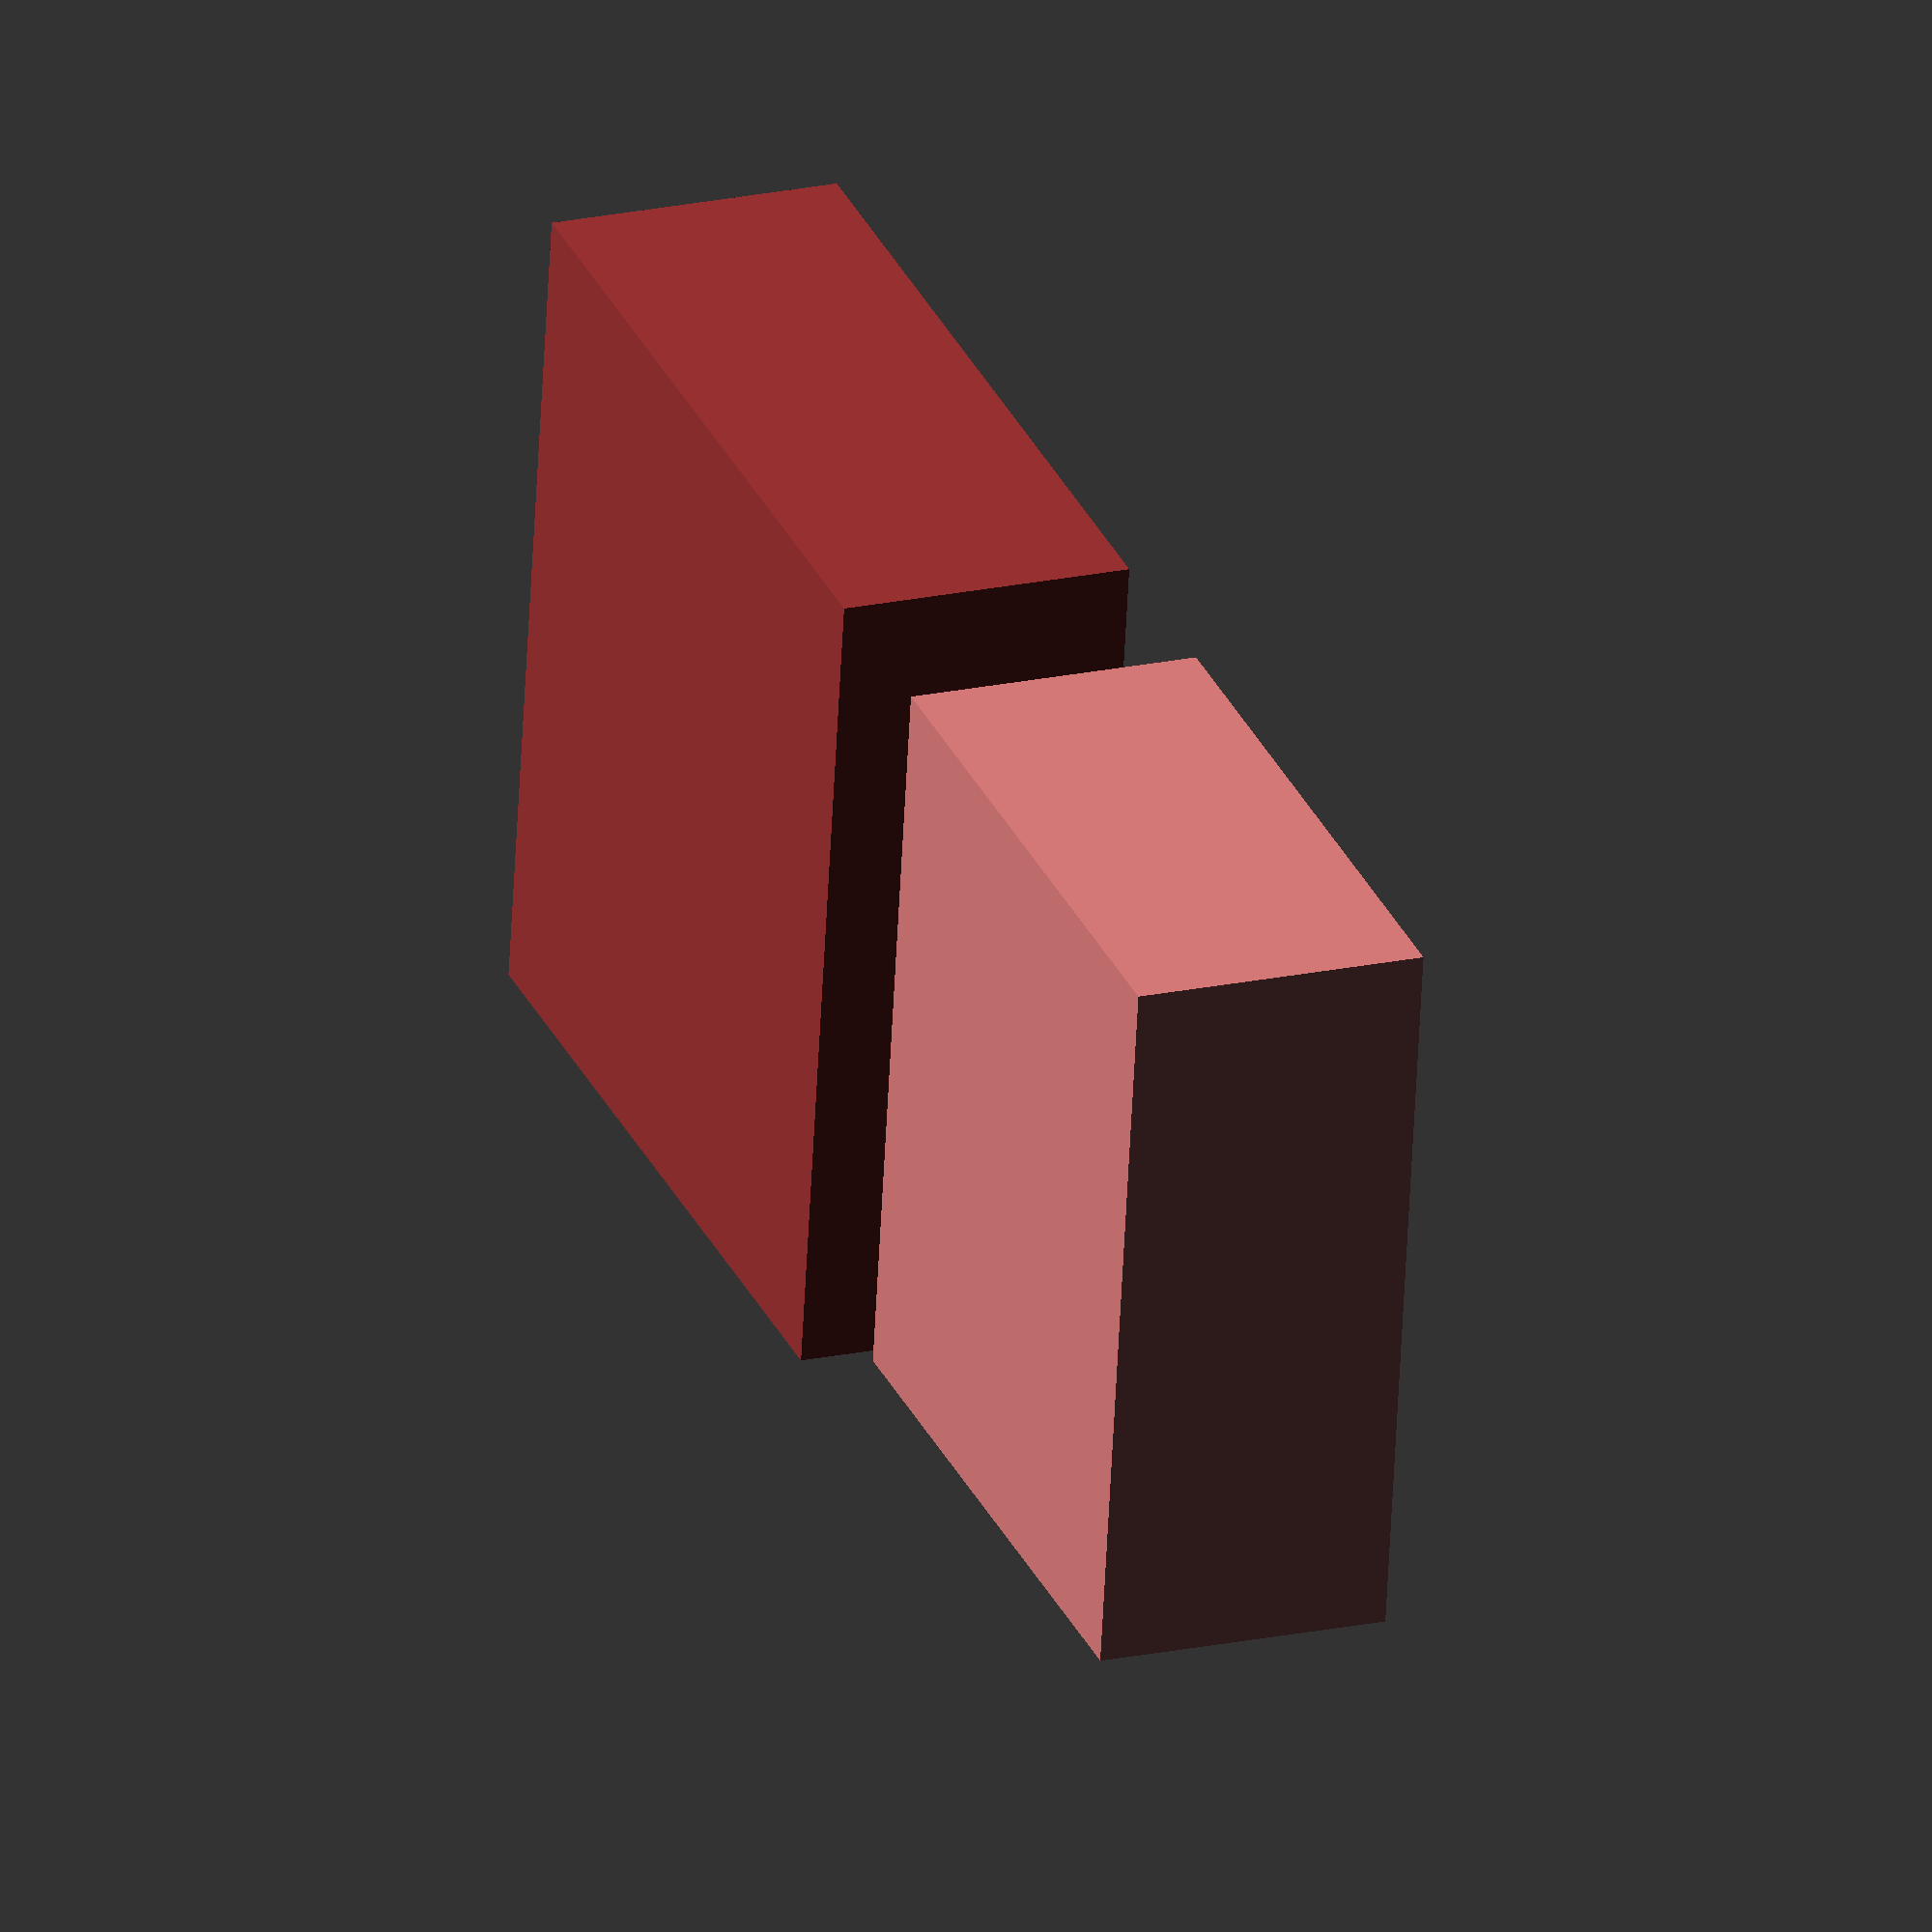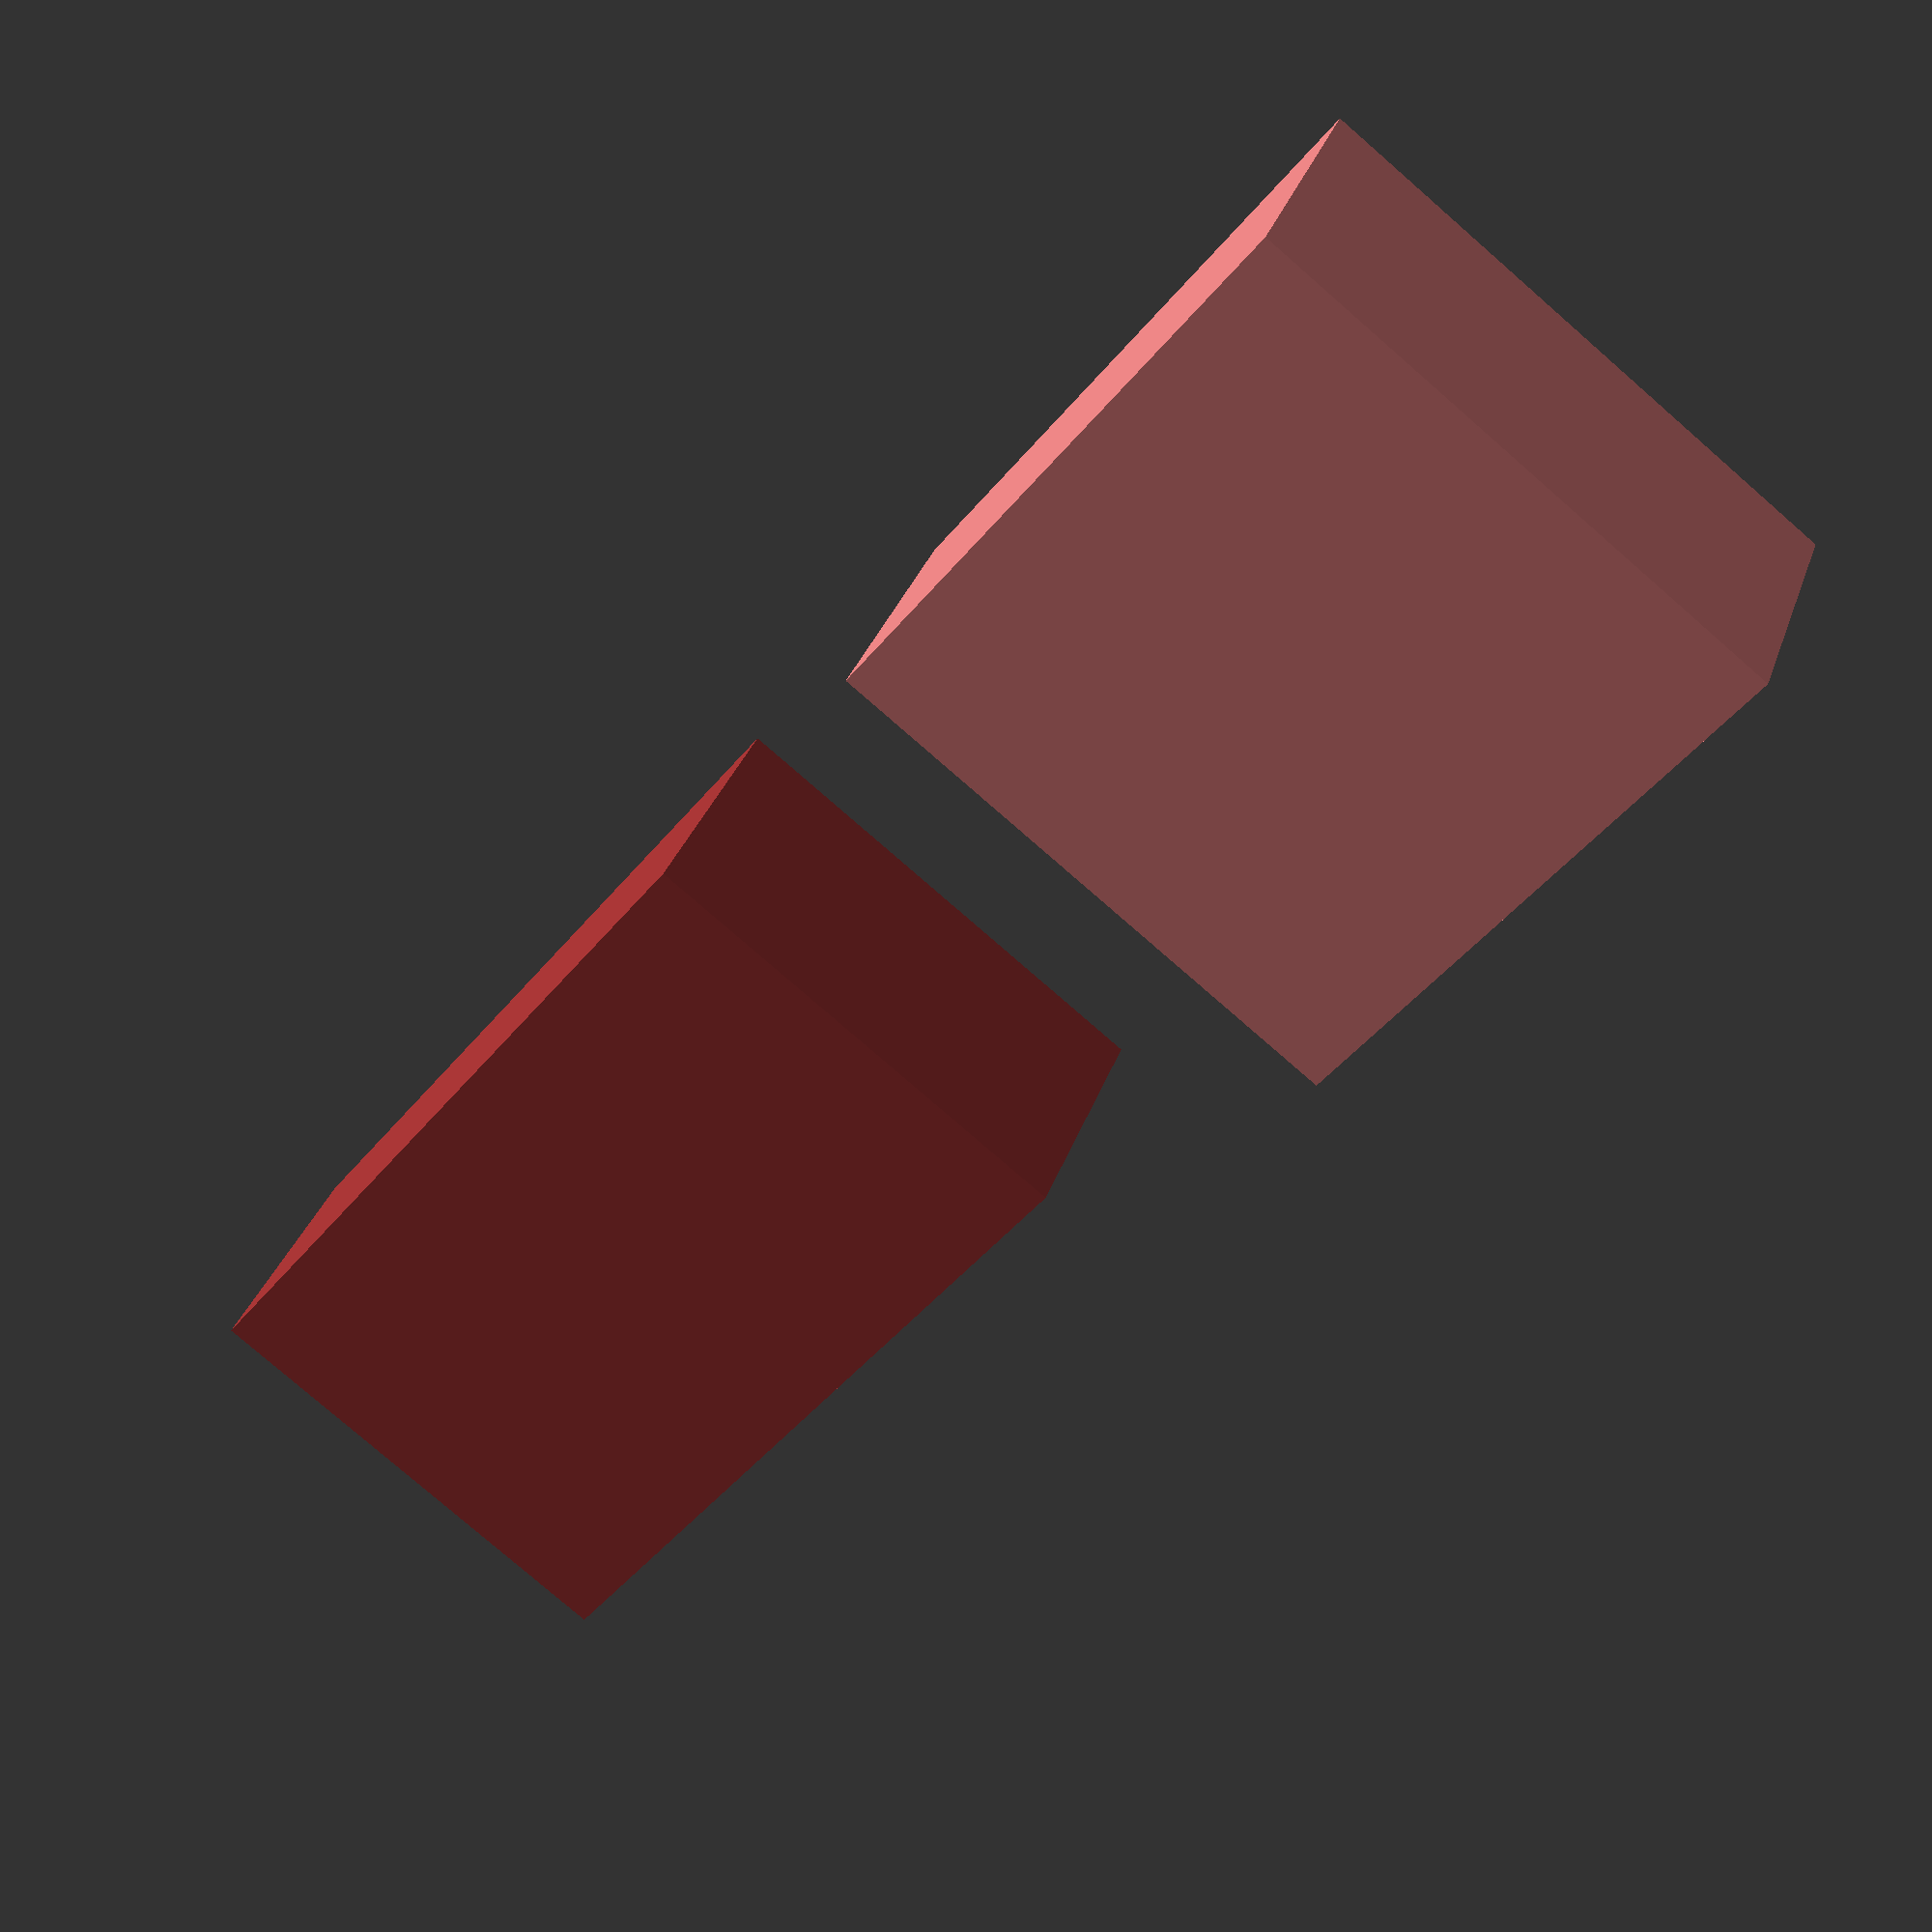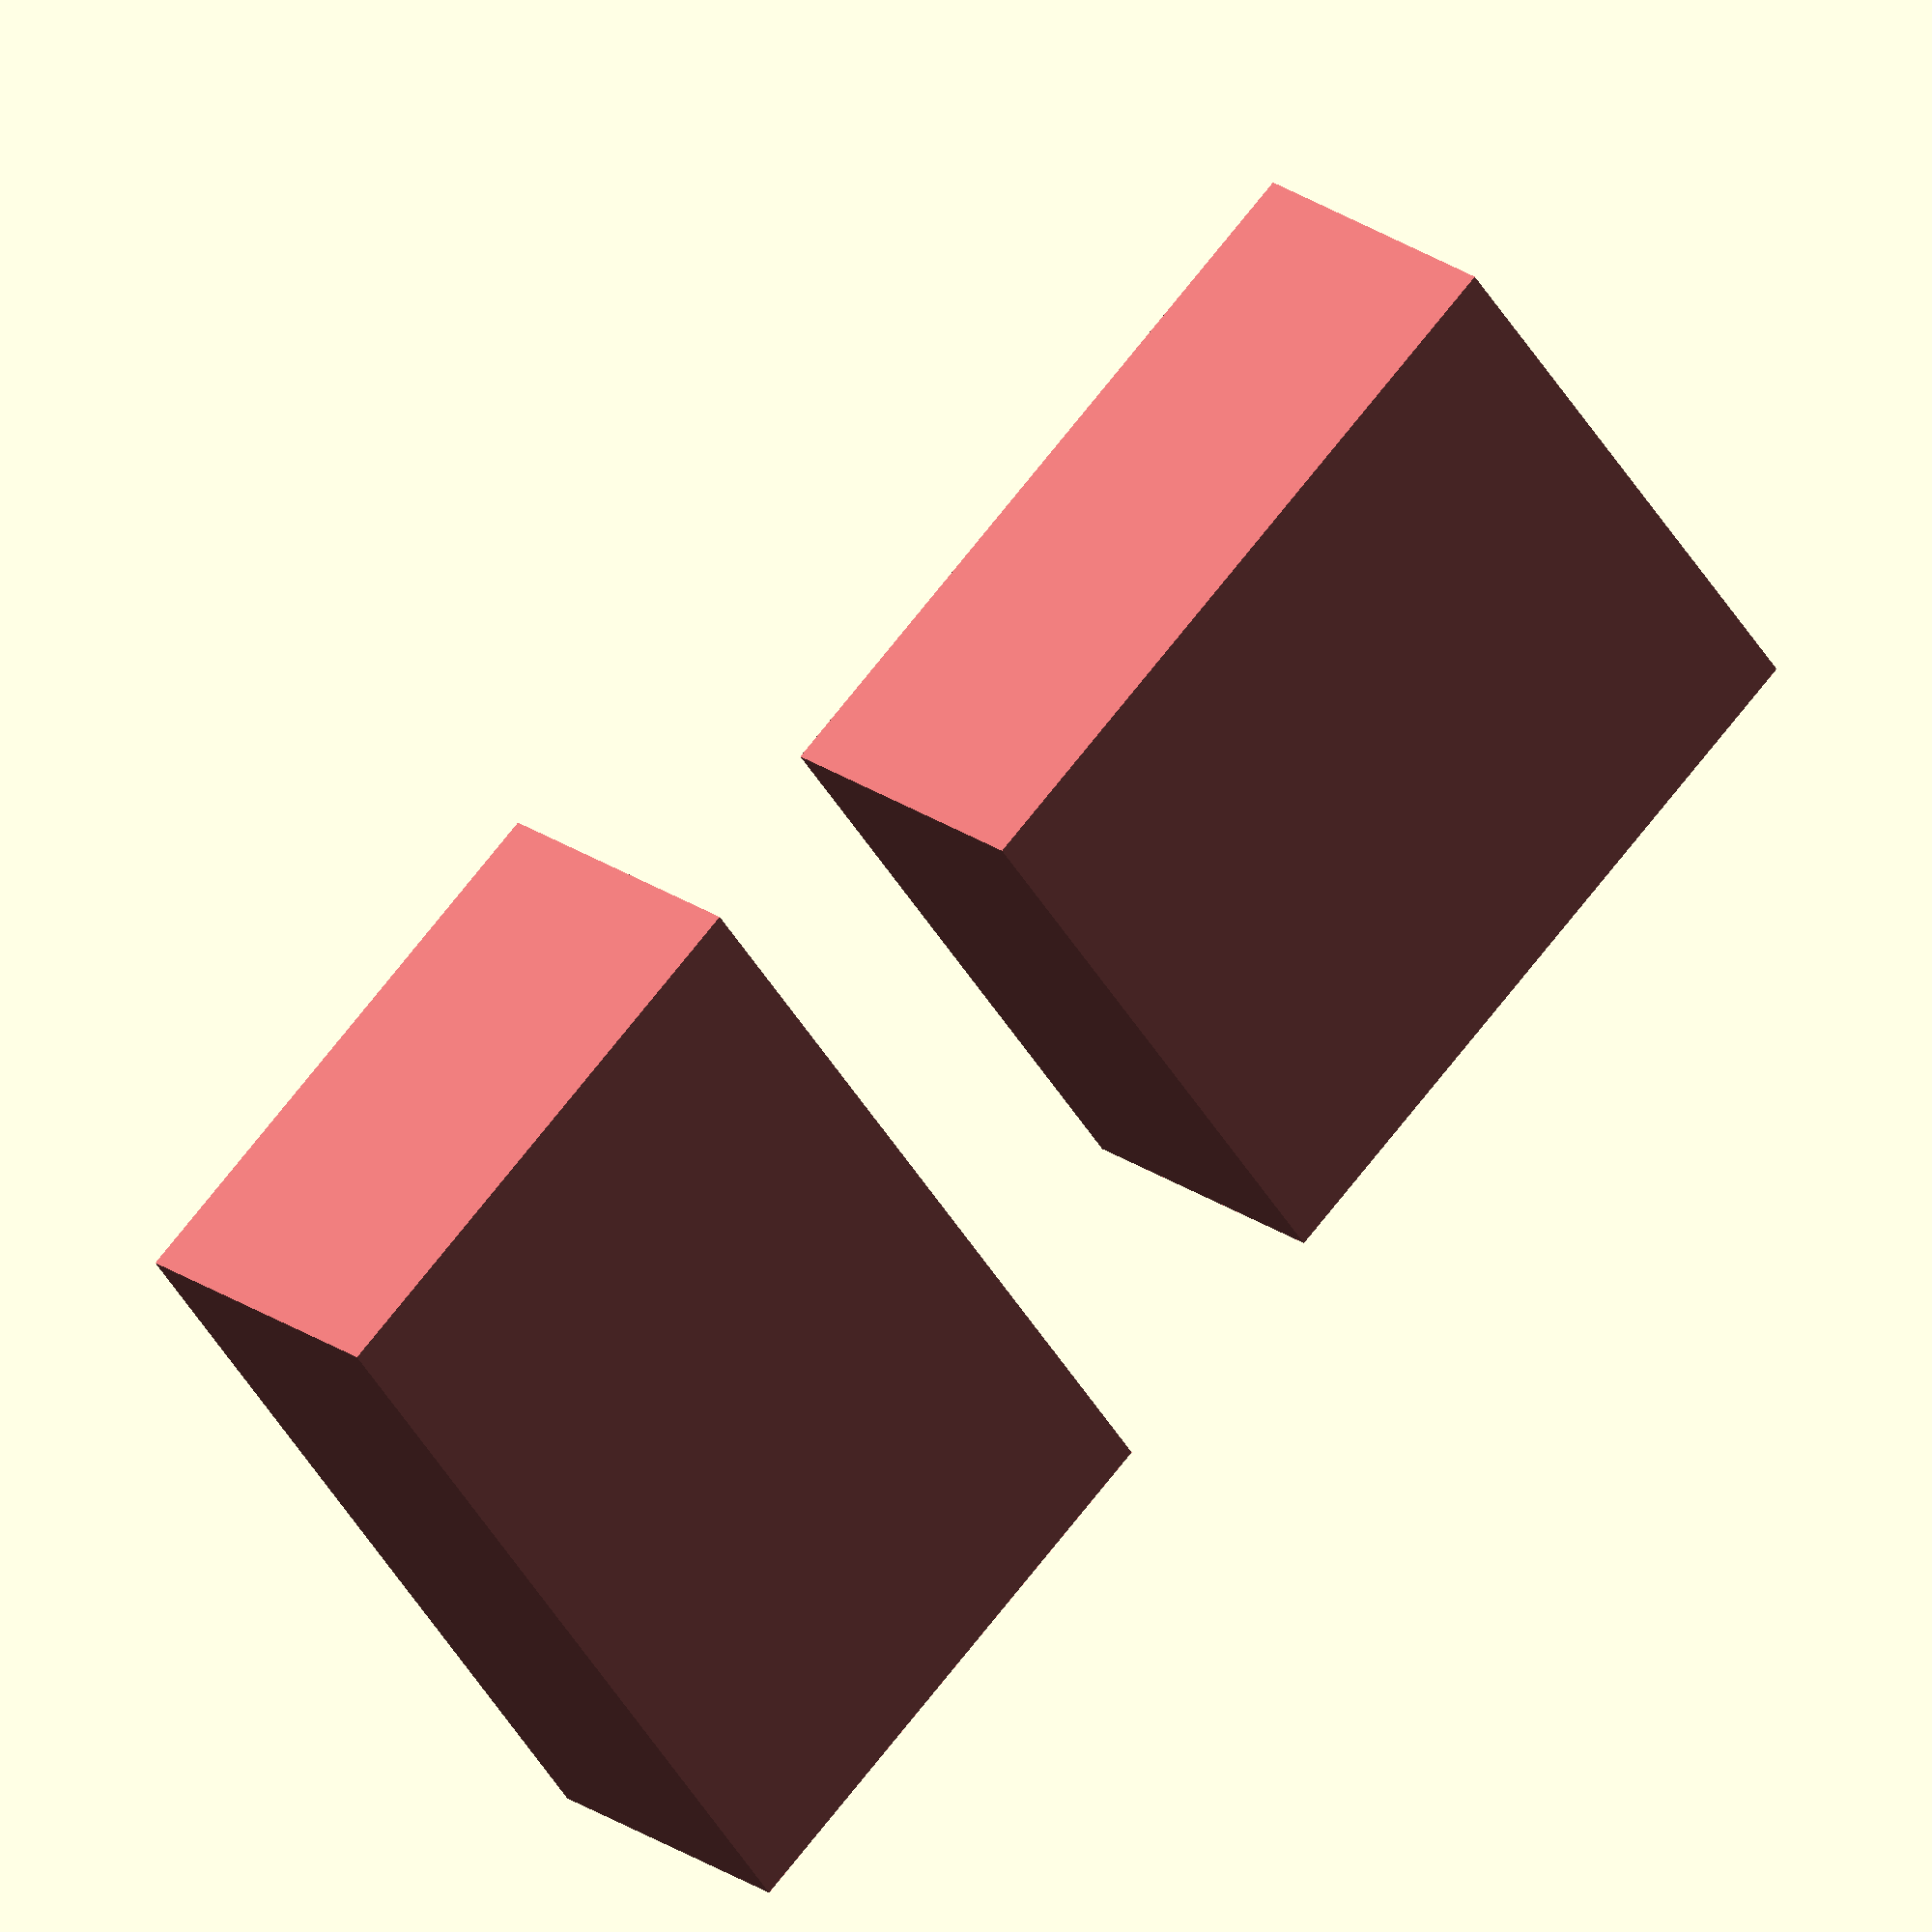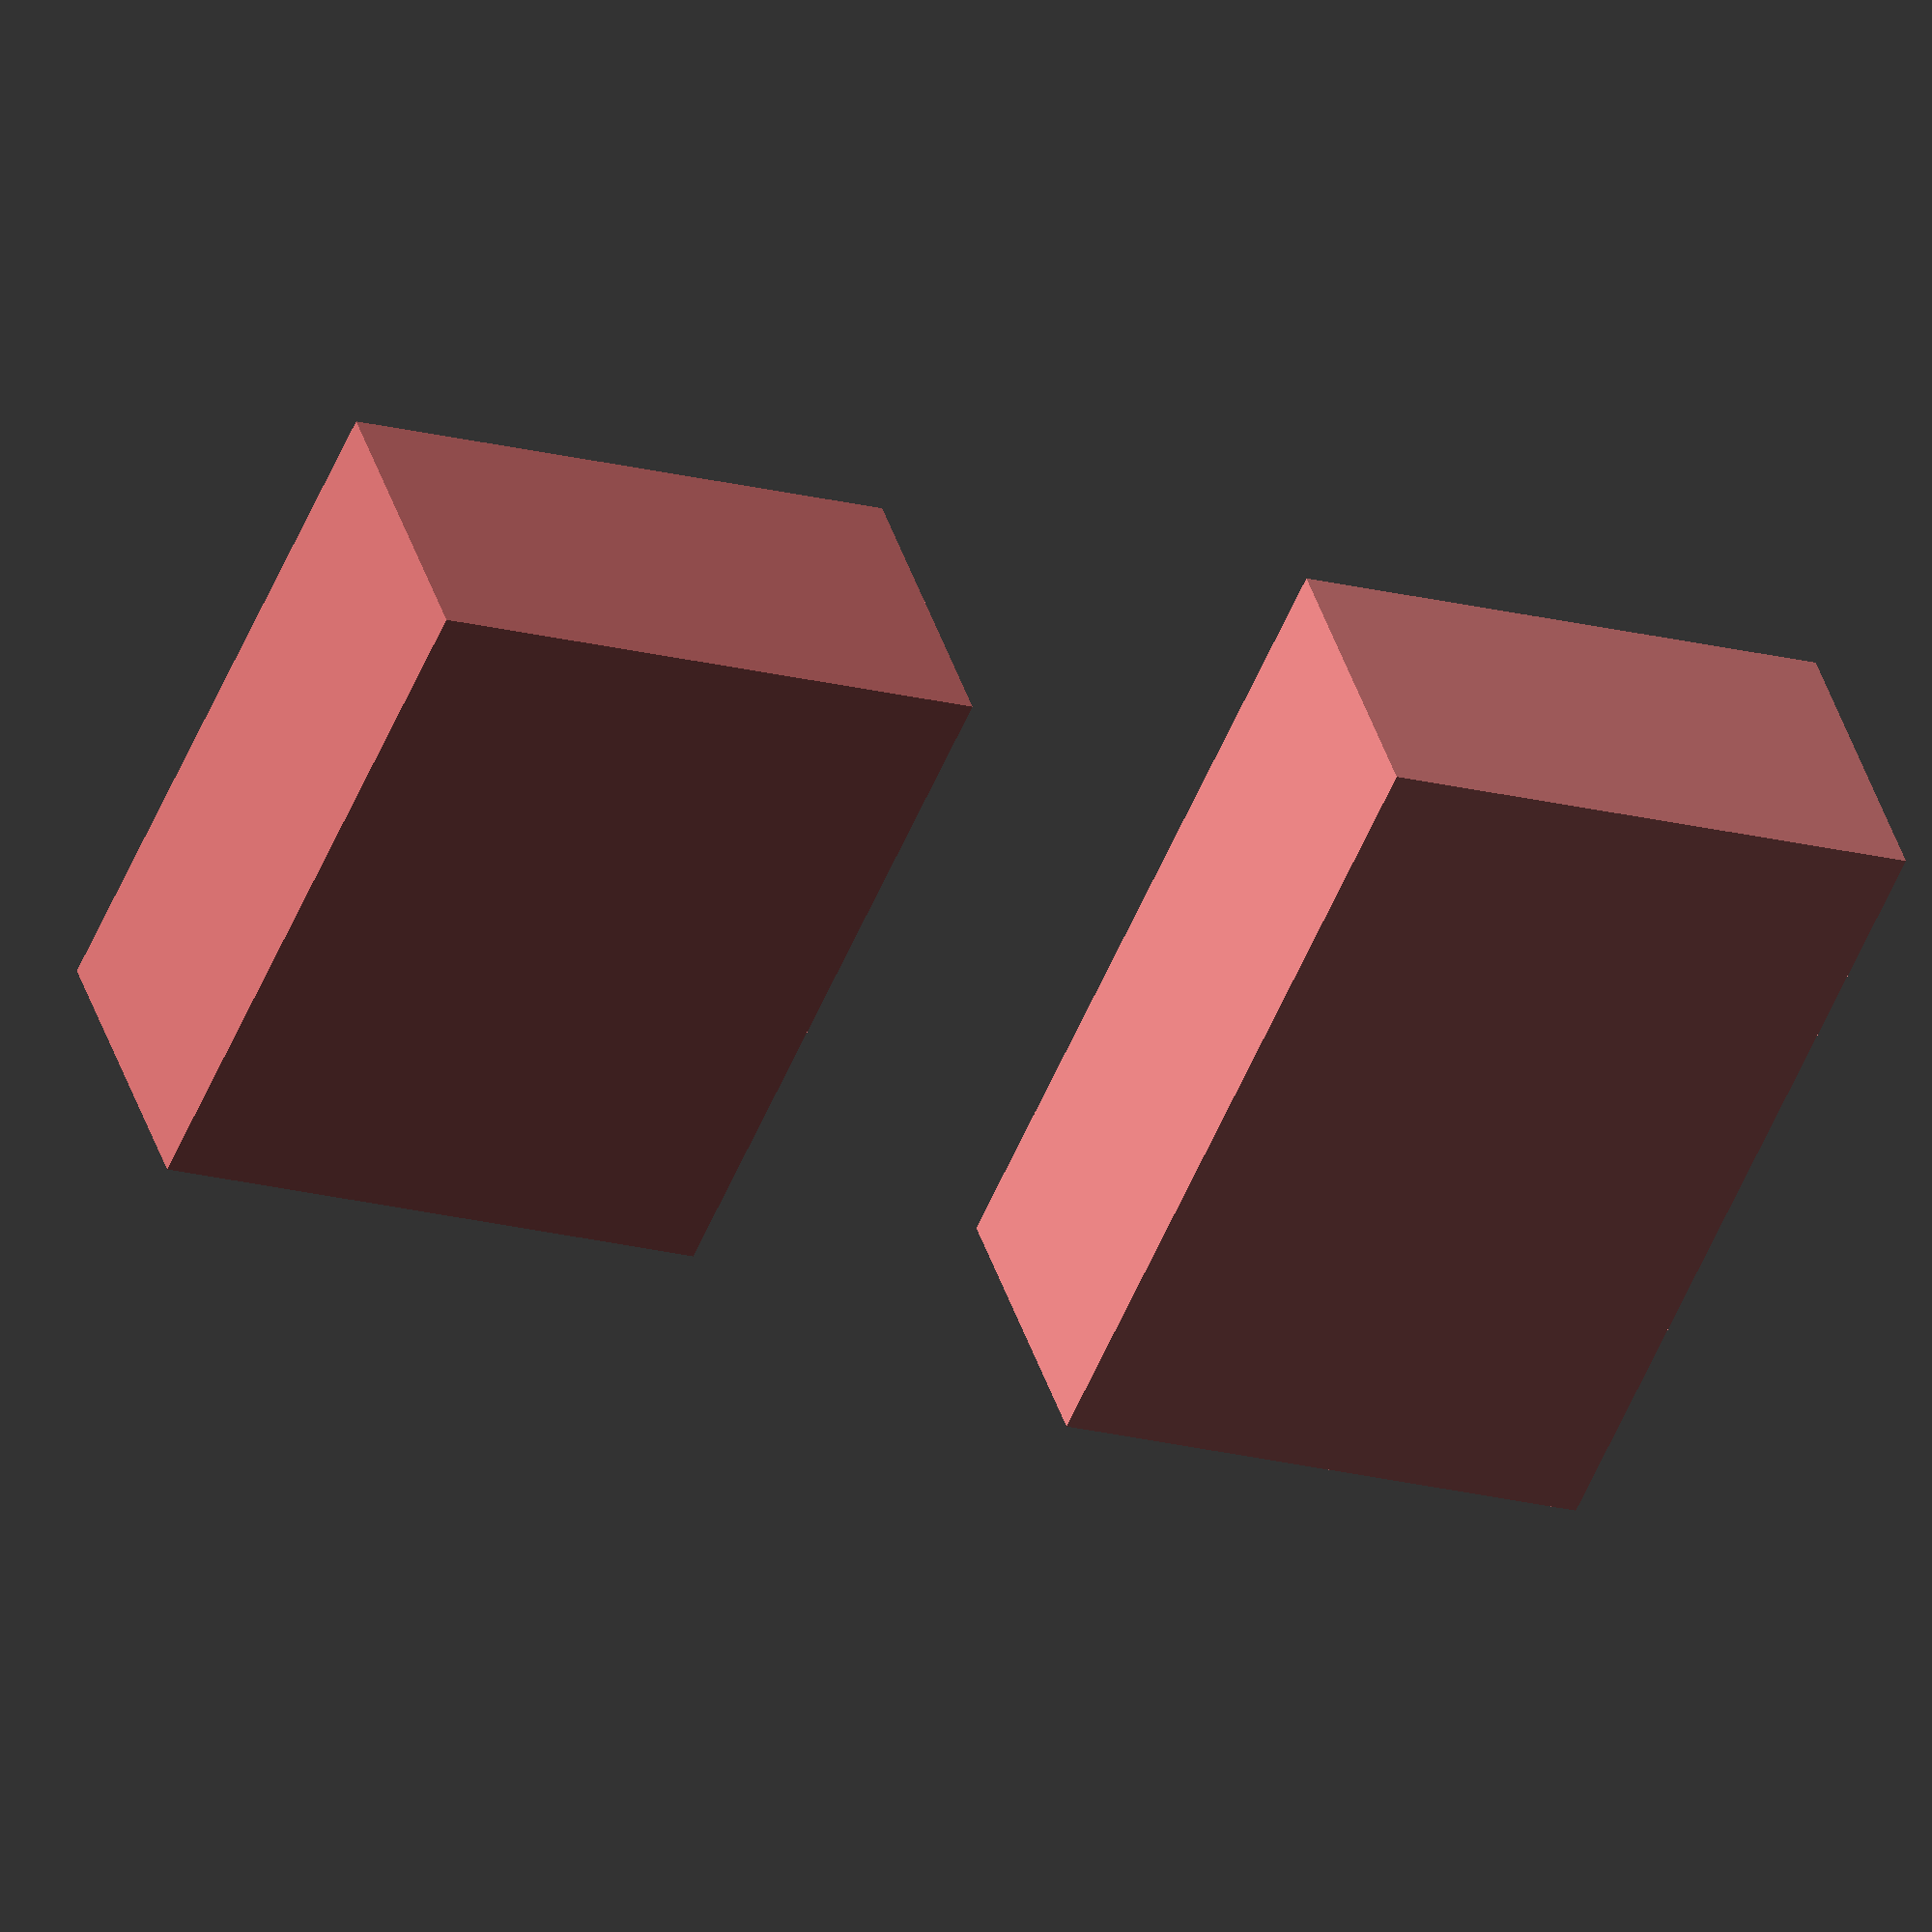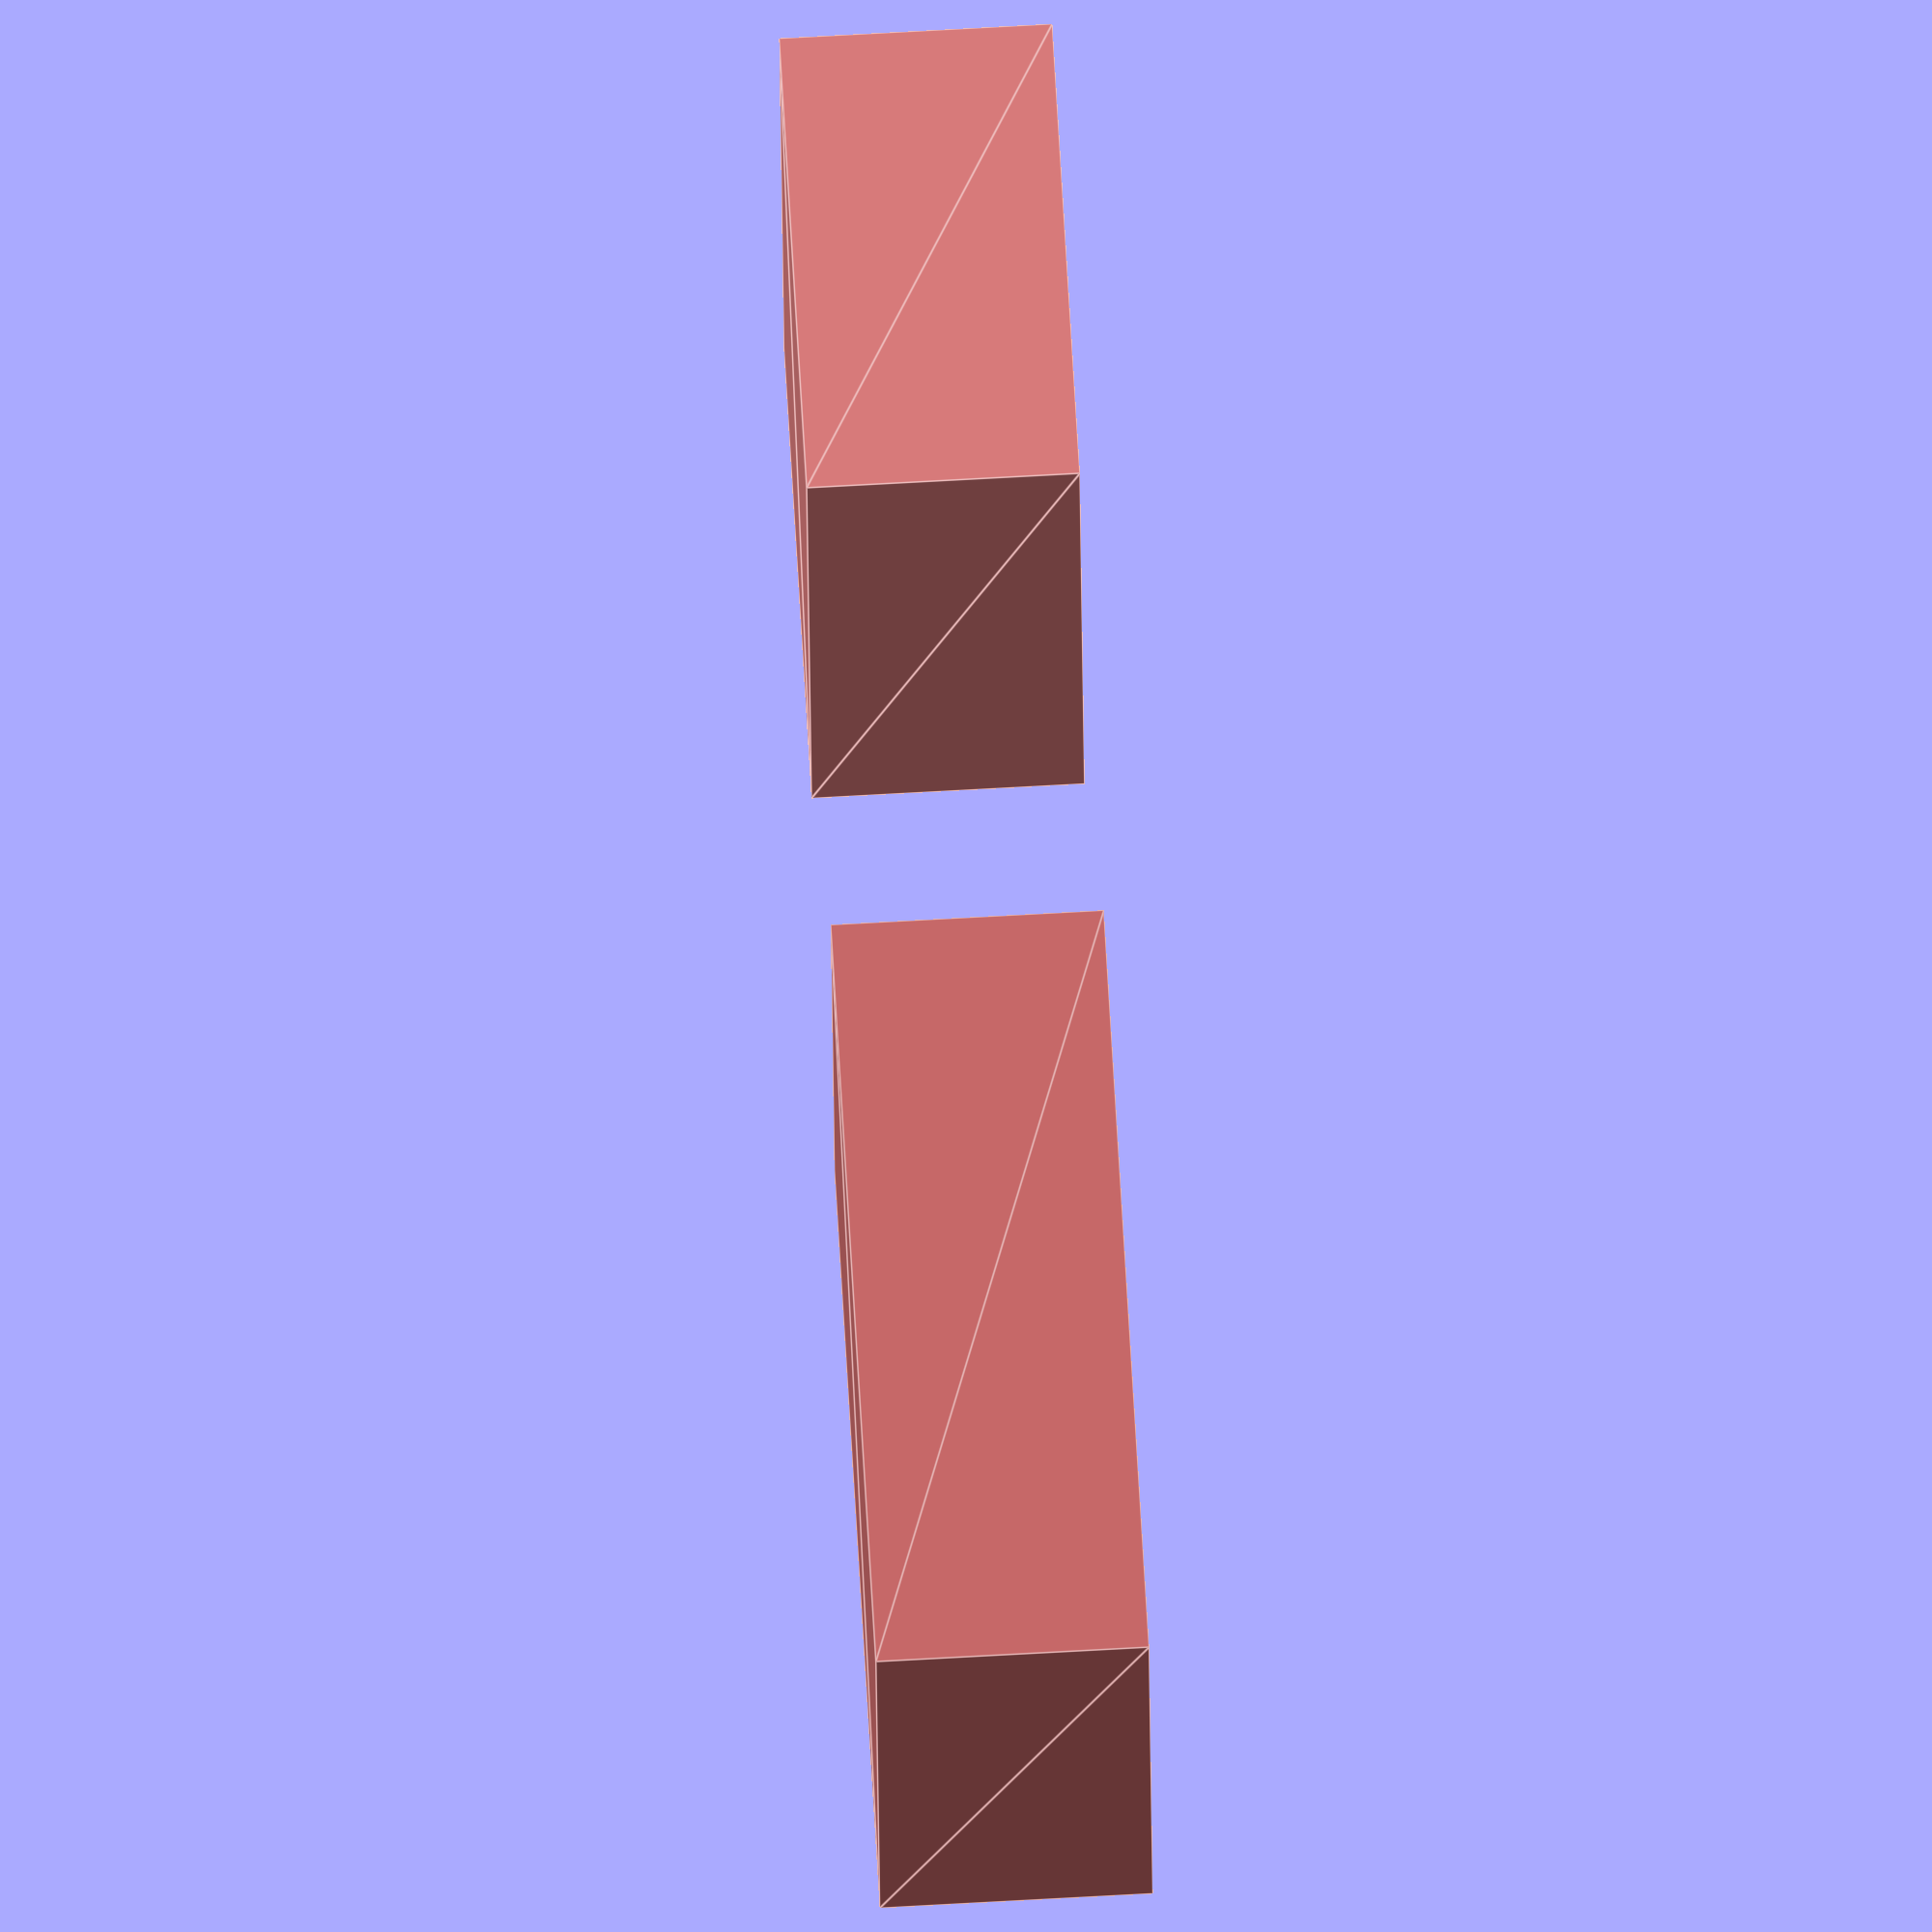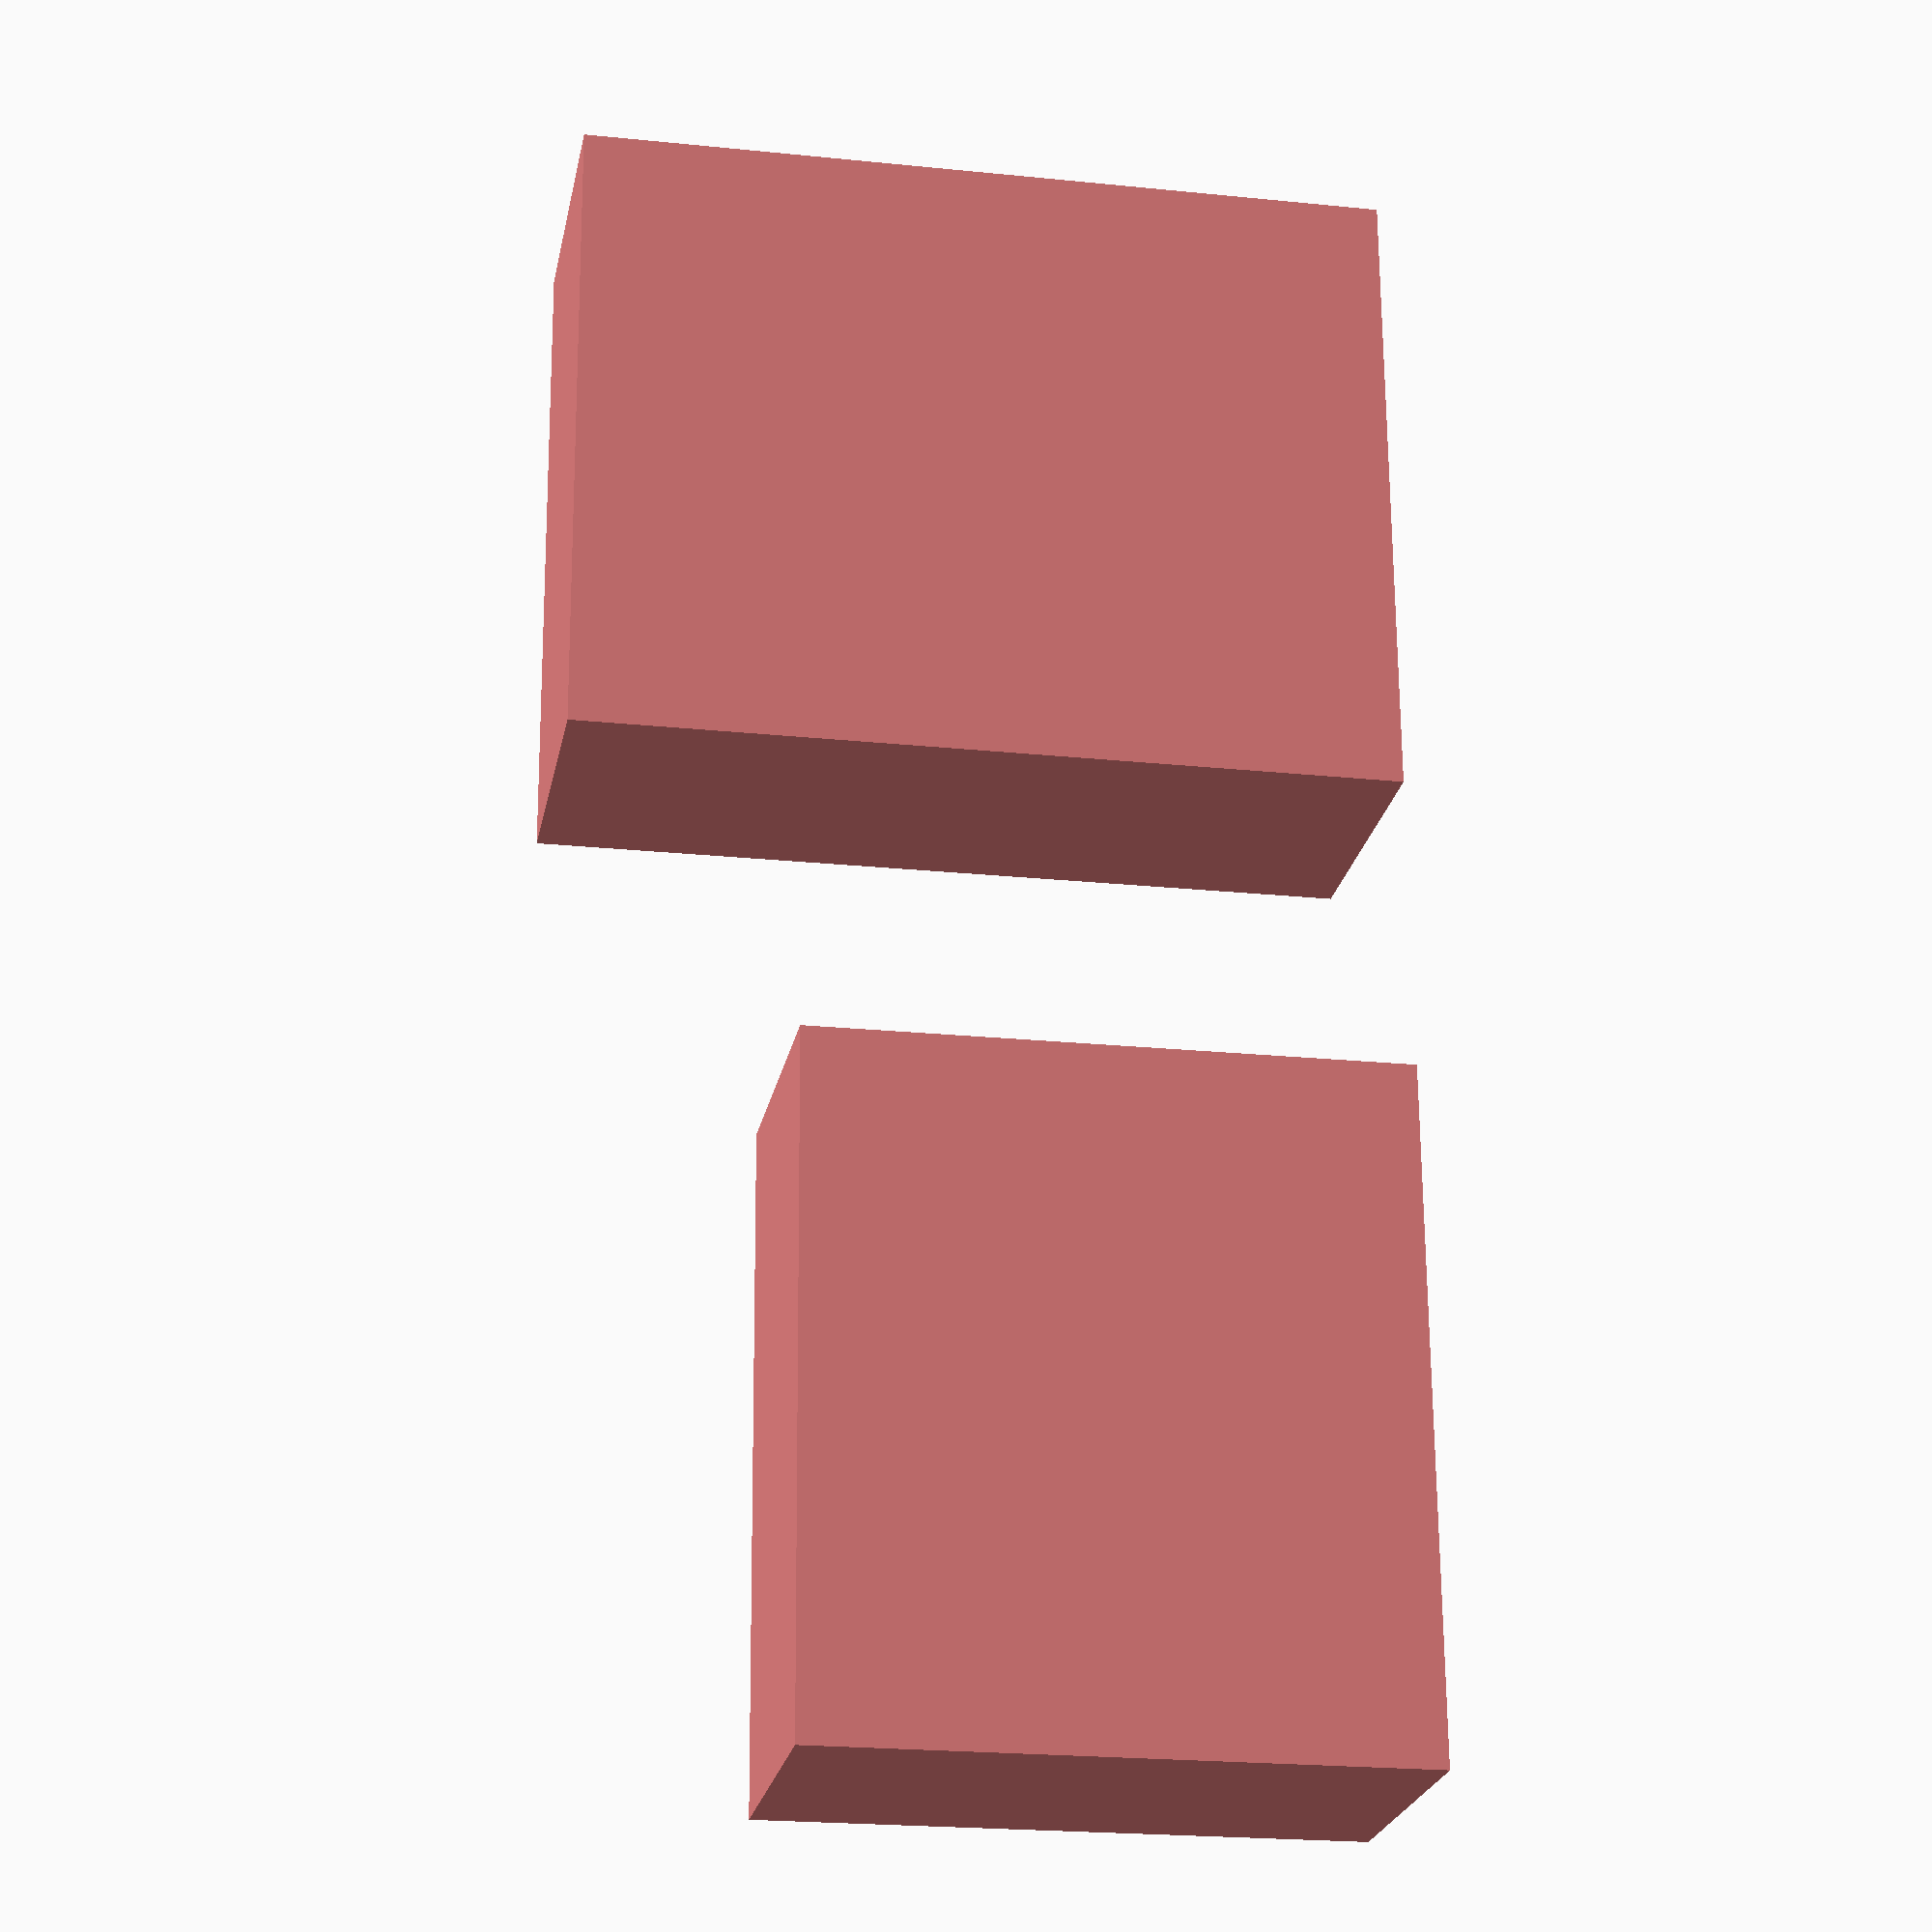
<openscad>
module Bricks(){
    colors = ["#cb6b6b","#dd7d7d","#9e3333","#842020"];

    single_rand = rands(5,10,1)[0];
    single_rand2 = rands(5,10,1)[0];

    index_color = rands(0,3,1)[0]; // get a single number

    color(colors[index_color])
    linear_extrude(height = 3){
    square([single_rand,single_rand2]);
    }
}

Bricks();

translate([10,0,0])
Bricks();

// Written by Nicolì Angelo (Gengio) 2024: 
// MIT License


//Permission is hereby granted, free of charge, to any person obtaining a copy of this software and associated documentation files (the "Software"), to deal in the Software without restriction, including without limitation the rights to use, copy, modify, merge, publish, distribute, sublicense, and/or sell copies of the Software, and to permit persons to whom the Software is furnished to do so, subject to the following conditions:

//The above copyright notice and this permission notice shall be included in all copies or substantial portions of the Software.

//THE SOFTWARE IS PROVIDED "AS IS", WITHOUT WARRANTY OF ANY KIND, EXPRESS OR IMPLIED, INCLUDING BUT NOT LIMITED TO THE WARRANTIES OF MERCHANTABILITY, FITNESS FOR A PARTICULAR PURPOSE AND NONINFRINGEMENT. IN NO EVENT SHALL THE AUTHORS OR COPYRIGHT HOLDERS BE LIABLE FOR ANY CLAIM, DAMAGES OR OTHER LIABILITY, WHETHER IN AN ACTION OF CONTRACT, TORT OR OTHERWISE, ARISING FROM, OUT OF OR IN CONNECTION WITH THE SOFTWARE OR THE USE OR OTHER DEALINGS IN THE SOFTWARE.
</openscad>
<views>
elev=158.8 azim=351.9 roll=290.9 proj=o view=wireframe
elev=328.1 azim=128.0 roll=16.9 proj=p view=solid
elev=156.9 azim=216.4 roll=40.0 proj=o view=solid
elev=319.7 azim=204.1 roll=343.6 proj=o view=wireframe
elev=108.8 azim=173.3 roll=93.2 proj=o view=edges
elev=203.3 azim=270.4 roll=10.5 proj=p view=wireframe
</views>
